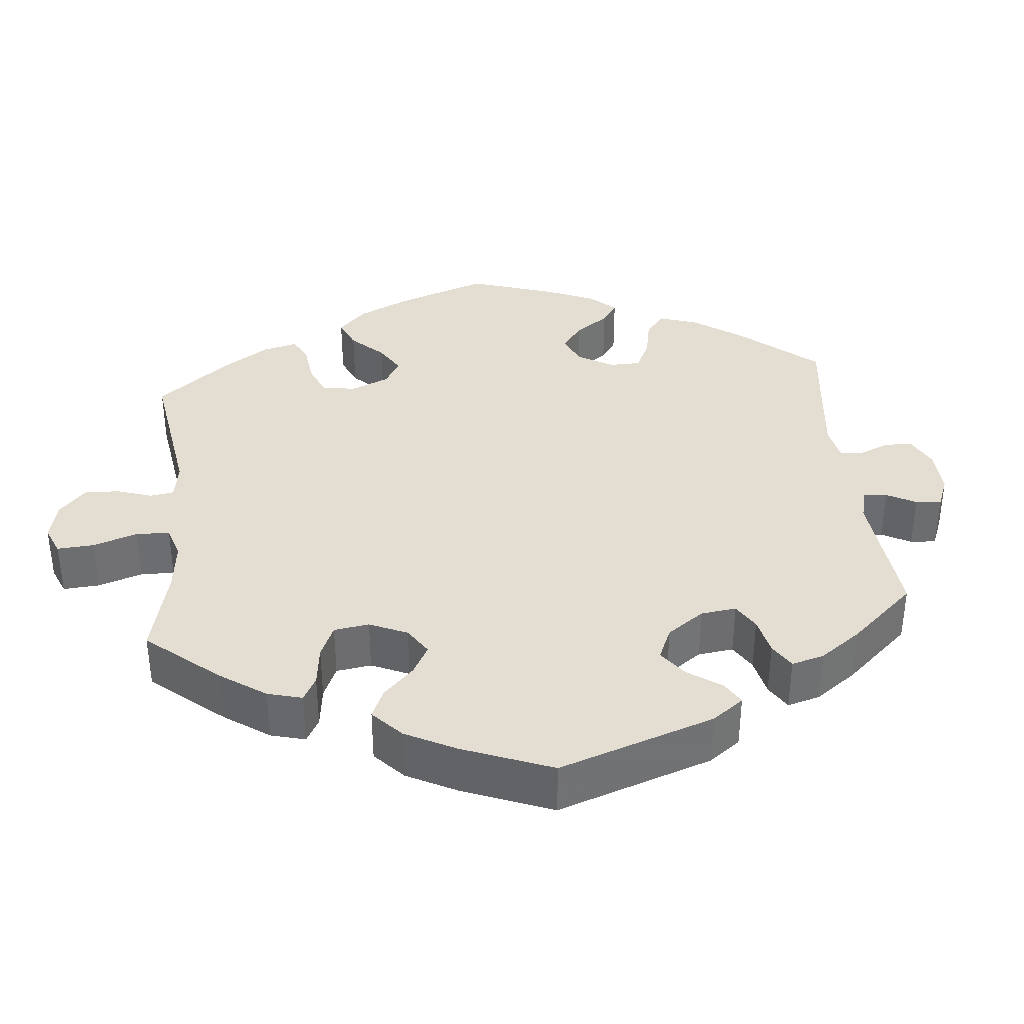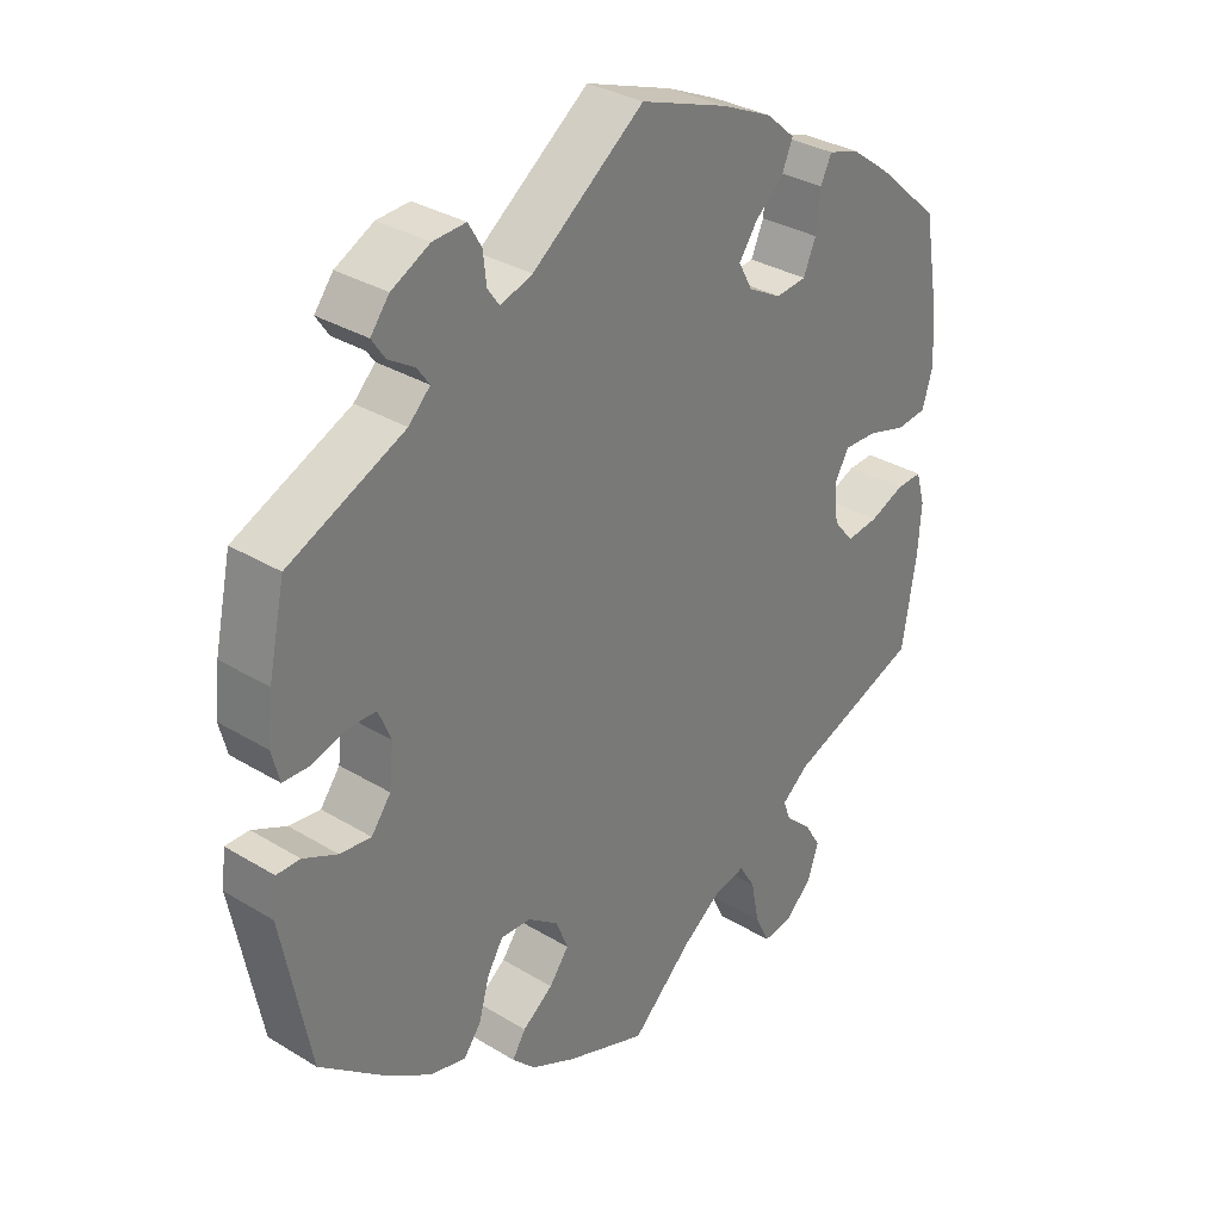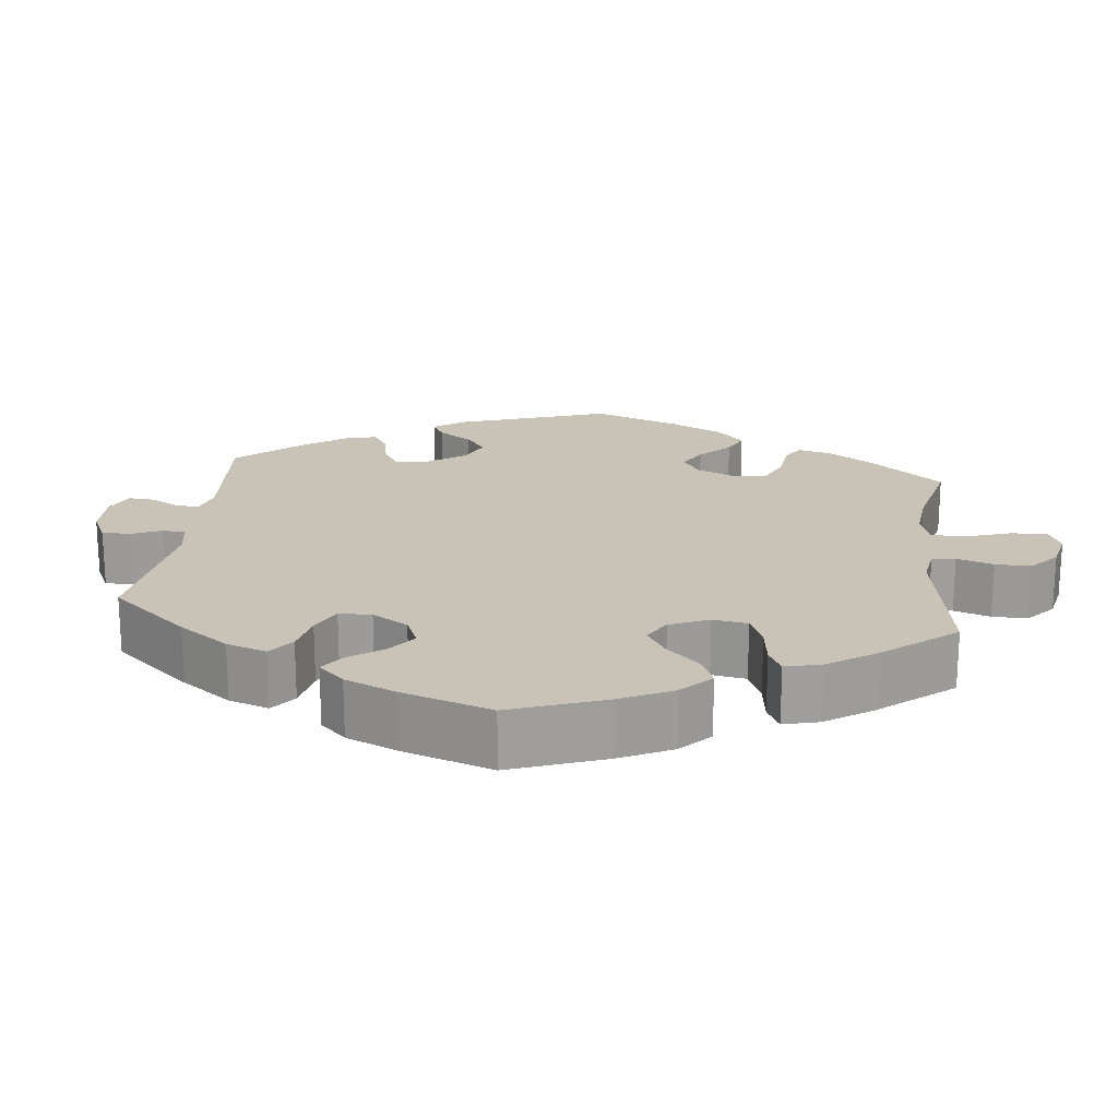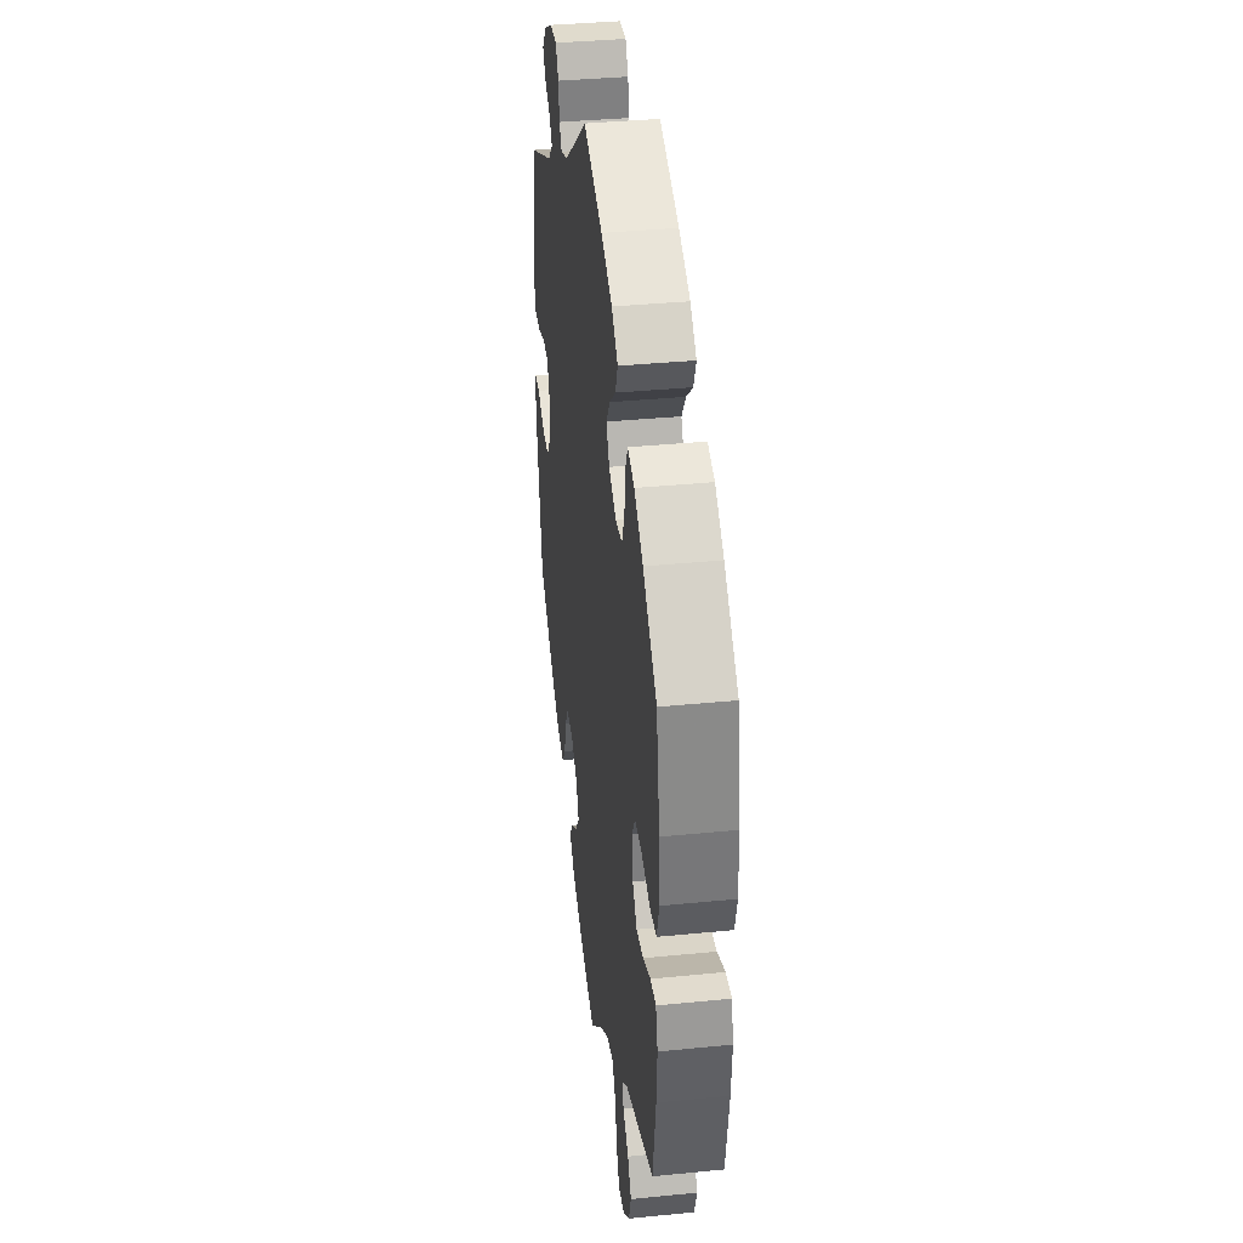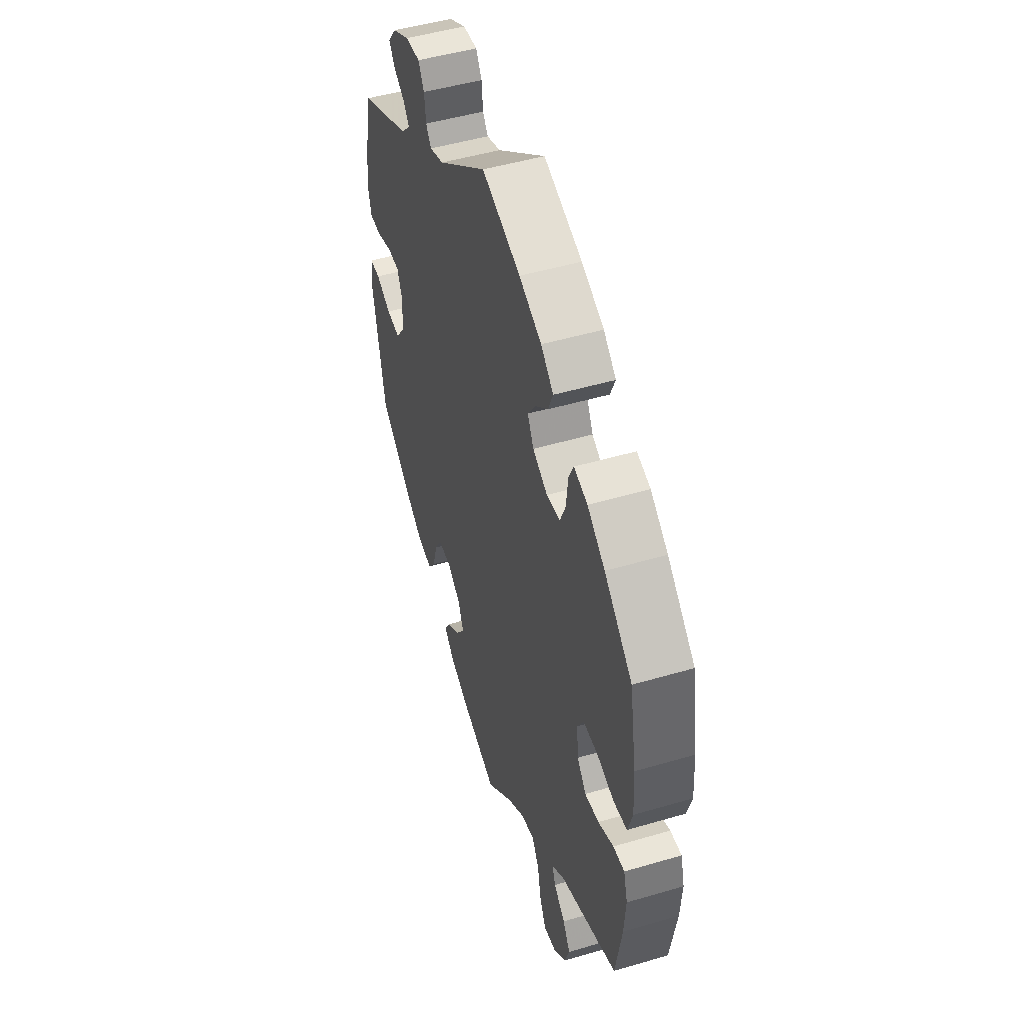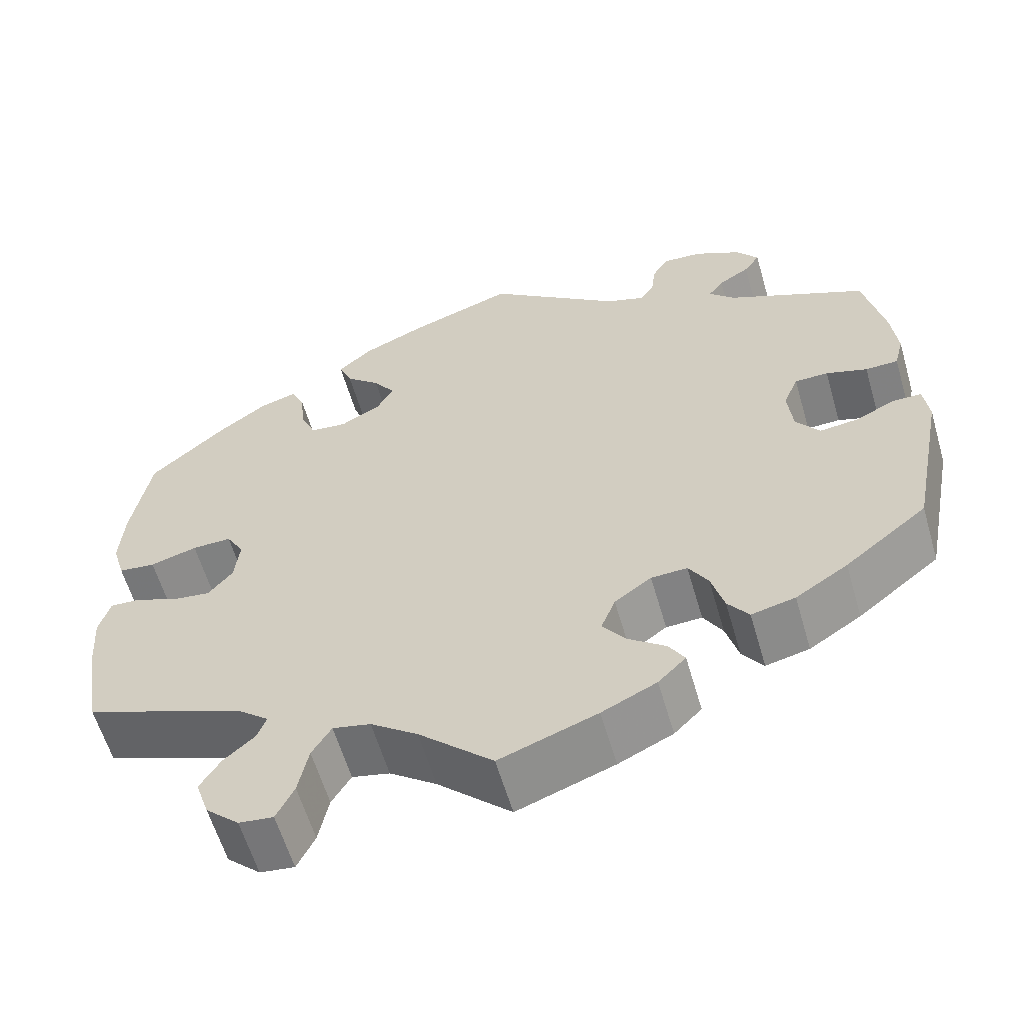
<metadata>
{"format":"obj","ext":"obj","renderer":"f3d","projection":"perspective","resolution":1024,"background":"white","views":[{"elev":36.3,"azim":-125.6,"up":"+Y"},{"elev":32.3,"azim":-49.7,"up":"+Z"},{"elev":19.5,"azim":66.5,"up":"+Y"},{"elev":37.0,"azim":82.7,"up":"+Z"},{"elev":48.9,"azim":71.9,"up":"+Z"},{"elev":-59.8,"azim":-163.8,"up":"+Z"}]}
</metadata>
<code>
v 0.31 0.07 -0.362
v 0.271 0.07 -0.394
v 0.282 0.07 -0.423
v 0.319 0.07 -0.456
v 0.343 0.07 -0.495
v 0.327 0.07 -0.543
v 0.287 0.07 -0.58
v 0.246 0.07 -0.585
v 0.225 0.07 -0.542
v 0.213 0.07 -0.482
v 0.19 0.07 -0.444
v 0.145 0.07 -0.454
v 0.089 0.07 -0.495
v 0.001 0.07 -0.578
v -0.115 0.07 -0.536
v -0.18 0.07 -0.505
v -0.213 0.07 -0.472
v -0.194 0.07 -0.441
v -0.15 0.07 -0.408
v -0.122 0.07 -0.37
v -0.139 0.07 -0.327
v -0.183 0.07 -0.295
v -0.226 0.07 -0.293
v -0.249 0.07 -0.331
v -0.264 0.07 -0.385
v -0.289 0.07 -0.419
v -0.341 0.07 -0.407
v -0.403 0.07 -0.367
v -0.501 0.07 -0.289
v -0.542 0.07 -0.079
v -0.536 0.07 -0.029
v -0.502 0.07 -0.029
v -0.453 0.07 -0.052
v -0.408 0.07 -0.057
v -0.38 0.07 -0.019
v -0.374 0.07 0.04
v -0.392 0.07 0.083
v -0.432 0.07 0.084
v -0.481 0.07 0.068
v -0.52 0.07 0.069
v -0.531 0.07 0.112
v -0.524 0.07 0.178
v -0.5 0.07 0.289
v -0.334 0.07 0.366
v -0.303 0.07 0.397
v -0.321 0.07 0.422
v -0.358 0.07 0.445
v -0.377 0.07 0.473
v -0.35 0.07 0.508
v -0.295 0.07 0.537
v -0.248 0.07 0.54
v -0.229 0.07 0.508
v -0.224 0.07 0.465
v -0.207 0.07 0.441
v -0.161 0.07 0.457
v -0.001 0.07 0.578
v 0.125 0.07 0.534
v 0.198 0.07 0.501
v 0.239 0.07 0.465
v 0.223 0.07 0.427
v 0.182 0.07 0.391
v 0.156 0.07 0.353
v 0.176 0.07 0.316
v 0.224 0.07 0.29
v 0.268 0.07 0.295
v 0.286 0.07 0.337
v 0.292 0.07 0.392
v 0.308 0.07 0.425
v 0.352 0.07 0.412
v 0.409 0.07 0.37
v 0.5 0.07 0.289
v 0.522 0.07 0.163
v 0.527 0.07 0.087
v 0.512 0.07 0.036
v 0.468 0.07 0.031
v 0.412 0.07 0.047
v 0.365 0.07 0.048
v 0.344 0.07 0.012
v 0.35 0.07 -0.043
v 0.379 0.07 -0.078
v 0.425 0.07 -0.072
v 0.475 0.07 -0.051
v 0.512 0.07 -0.049
v 0.525 0.07 -0.095
v 0.52 0.07 -0.167
v 0.5 0.07 -0.289
v 0.31 0 -0.362
v 0.271 0 -0.394
v 0.282 0 -0.423
v 0.319 0 -0.456
v 0.343 0 -0.495
v 0.327 0 -0.543
v 0.287 0 -0.58
v 0.246 0 -0.585
v 0.225 0 -0.542
v 0.213 0 -0.482
v 0.19 0 -0.444
v 0.145 0 -0.454
v 0.089 0 -0.495
v 0.001 0 -0.578
v -0.115 0 -0.536
v -0.18 0 -0.505
v -0.213 0 -0.472
v -0.194 0 -0.441
v -0.15 0 -0.408
v -0.122 0 -0.37
v -0.139 0 -0.327
v -0.183 0 -0.295
v -0.226 0 -0.293
v -0.249 0 -0.331
v -0.264 0 -0.385
v -0.289 0 -0.419
v -0.341 0 -0.407
v -0.403 0 -0.367
v -0.501 0 -0.289
v -0.542 0 -0.079
v -0.536 0 -0.029
v -0.502 0 -0.029
v -0.453 0 -0.052
v -0.408 0 -0.057
v -0.38 0 -0.019
v -0.374 0 0.04
v -0.392 0 0.083
v -0.432 0 0.084
v -0.481 0 0.068
v -0.52 0 0.069
v -0.531 0 0.112
v -0.524 0 0.178
v -0.5 0 0.289
v -0.334 0 0.366
v -0.303 0 0.397
v -0.321 0 0.422
v -0.358 0 0.445
v -0.377 0 0.473
v -0.35 0 0.508
v -0.295 0 0.537
v -0.248 0 0.54
v -0.229 0 0.508
v -0.224 0 0.465
v -0.207 0 0.441
v -0.161 0 0.457
v -0.001 0 0.578
v 0.125 0 0.534
v 0.198 0 0.501
v 0.239 0 0.465
v 0.223 0 0.427
v 0.182 0 0.391
v 0.156 0 0.353
v 0.176 0 0.316
v 0.224 0 0.29
v 0.268 0 0.295
v 0.286 0 0.337
v 0.292 0 0.392
v 0.308 0 0.425
v 0.352 0 0.412
v 0.409 0 0.37
v 0.5 0 0.289
v 0.522 0 0.163
v 0.527 0 0.087
v 0.512 0 0.036
v 0.468 0 0.031
v 0.412 0 0.047
v 0.365 0 0.048
v 0.344 0 0.012
v 0.35 0 -0.043
v 0.379 0 -0.078
v 0.425 0 -0.072
v 0.475 0 -0.051
v 0.512 0 -0.049
v 0.525 0 -0.095
v 0.52 0 -0.167
v 0.5 0 -0.289
f 85 86 1
f 84 85 1 2
f 81 82 83 84
f 80 81 84 2
f 79 80 2
f 78 79 2
f 73 74 75 76
f 73 76 77
f 72 73 77
f 71 72 77
f 70 71 77 78
f 66 67 68 69
f 65 66 69 70
f 58 59 60 61
f 58 61 62
f 55 56 57 58
f 54 55 58 62
f 50 51 52 53
f 50 53 54
f 49 50 54
f 46 47 48 49
f 45 46 49 54
f 44 45 54 62
f 38 39 40 41
f 37 38 41 42
f 30 31 32 33
f 30 33 34
f 29 30 34
f 28 29 34 35
f 24 25 26 27
f 23 24 27 28
f 16 17 18 19
f 16 19 20
f 13 14 15 16
f 12 13 16 20
f 11 12 20 21
f 7 8 9 10
f 7 10 11
f 6 7 11
f 3 4 5 6
f 2 3 6 11
f 78 2 11 21
f 65 70 78 21
f 43 44 62 63
f 37 42 43 63
f 36 37 63 64
f 23 28 35 36
f 22 23 36 64
f 21 22 64 65
f 87 172 171
f 88 87 171 170
f 170 169 168 167
f 88 170 167 166
f 88 166 165
f 88 165 164
f 162 161 160 159
f 163 162 159
f 163 159 158
f 163 158 157
f 164 163 157 156
f 155 154 153 152
f 156 155 152 151
f 147 146 145 144
f 148 147 144
f 144 143 142 141
f 148 144 141 140
f 139 138 137 136
f 140 139 136
f 140 136 135
f 135 134 133 132
f 140 135 132 131
f 148 140 131 130
f 127 126 125 124
f 128 127 124 123
f 119 118 117 116
f 120 119 116
f 120 116 115
f 121 120 115 114
f 113 112 111 110
f 114 113 110 109
f 105 104 103 102
f 106 105 102
f 102 101 100 99
f 106 102 99 98
f 107 106 98 97
f 96 95 94 93
f 97 96 93
f 97 93 92
f 92 91 90 89
f 97 92 89 88
f 107 97 88 164
f 107 164 156 151
f 149 148 130 129
f 149 129 128 123
f 150 149 123 122
f 122 121 114 109
f 150 122 109 108
f 151 150 108 107
f 1 87 88 2
f 2 88 89 3
f 3 89 90 4
f 4 90 91 5
f 5 91 92 6
f 6 92 93 7
f 7 93 94 8
f 8 94 95 9
f 9 95 96 10
f 10 96 97 11
f 11 97 98 12
f 12 98 99 13
f 13 99 100 14
f 14 100 101 15
f 15 101 102 16
f 16 102 103 17
f 17 103 104 18
f 18 104 105 19
f 19 105 106 20
f 20 106 107 21
f 21 107 108 22
f 22 108 109 23
f 23 109 110 24
f 24 110 111 25
f 25 111 112 26
f 26 112 113 27
f 27 113 114 28
f 28 114 115 29
f 29 115 116 30
f 30 116 117 31
f 31 117 118 32
f 32 118 119 33
f 33 119 120 34
f 34 120 121 35
f 35 121 122 36
f 36 122 123 37
f 37 123 124 38
f 38 124 125 39
f 39 125 126 40
f 40 126 127 41
f 41 127 128 42
f 42 128 129 43
f 43 129 130 44
f 44 130 131 45
f 45 131 132 46
f 46 132 133 47
f 47 133 134 48
f 48 134 135 49
f 49 135 136 50
f 50 136 137 51
f 51 137 138 52
f 52 138 139 53
f 53 139 140 54
f 54 140 141 55
f 55 141 142 56
f 56 142 143 57
f 57 143 144 58
f 58 144 145 59
f 59 145 146 60
f 60 146 147 61
f 61 147 148 62
f 62 148 149 63
f 63 149 150 64
f 64 150 151 65
f 65 151 152 66
f 66 152 153 67
f 67 153 154 68
f 68 154 155 69
f 69 155 156 70
f 70 156 157 71
f 71 157 158 72
f 72 158 159 73
f 73 159 160 74
f 74 160 161 75
f 75 161 162 76
f 76 162 163 77
f 77 163 164 78
f 78 164 165 79
f 79 165 166 80
f 80 166 167 81
f 81 167 168 82
f 82 168 169 83
f 83 169 170 84
f 84 170 171 85
f 85 171 172 86
f 86 172 87 1

</code>
